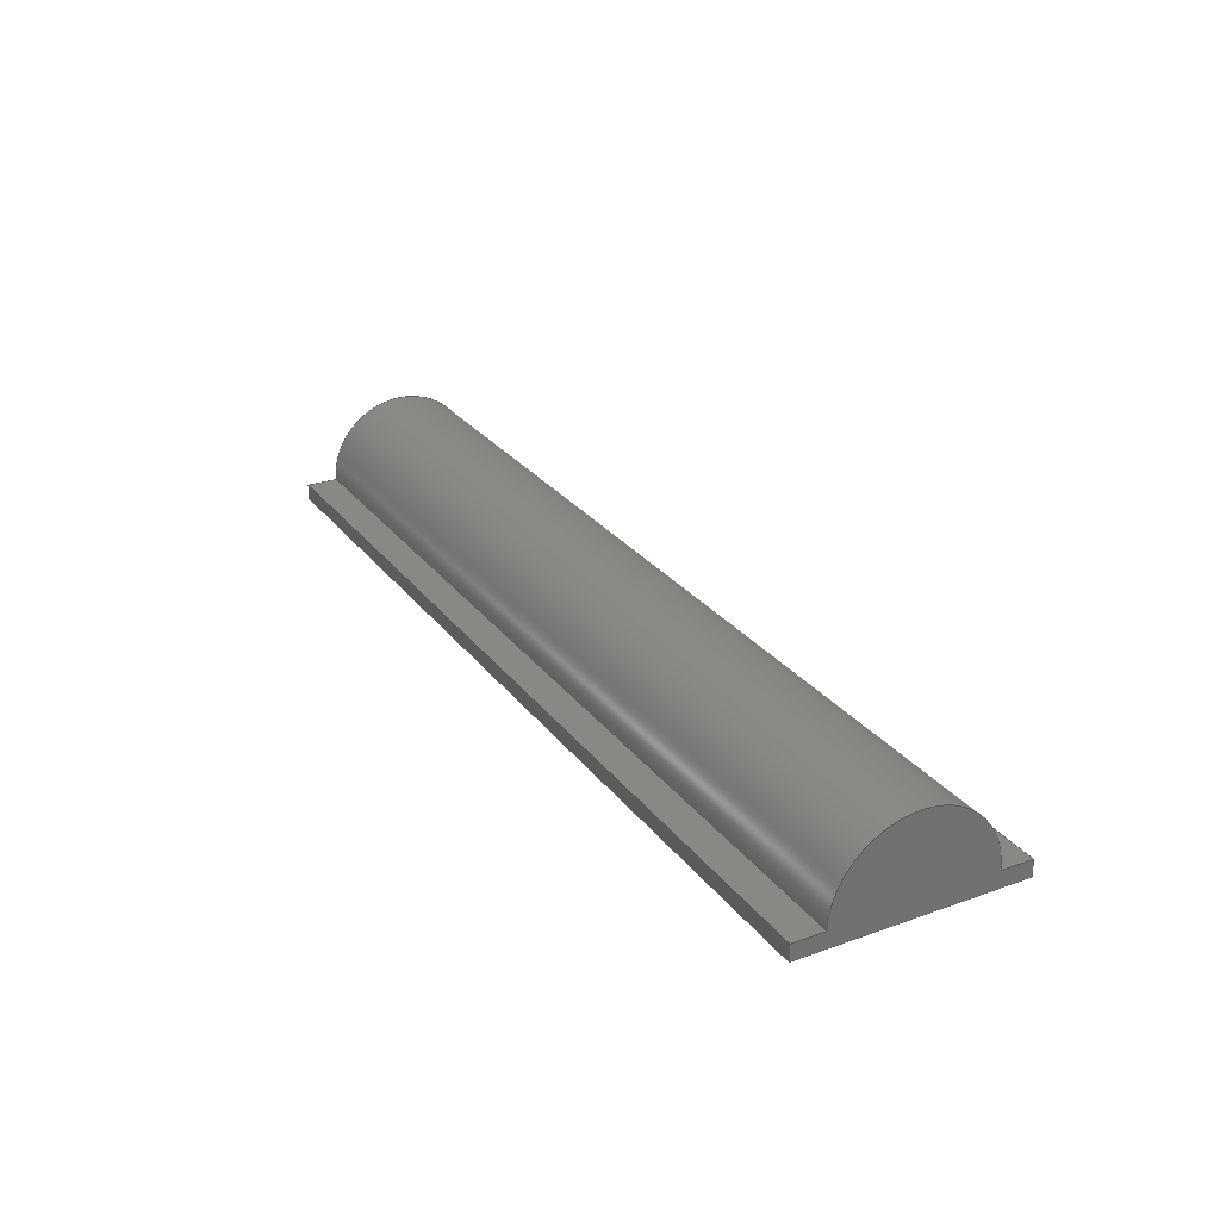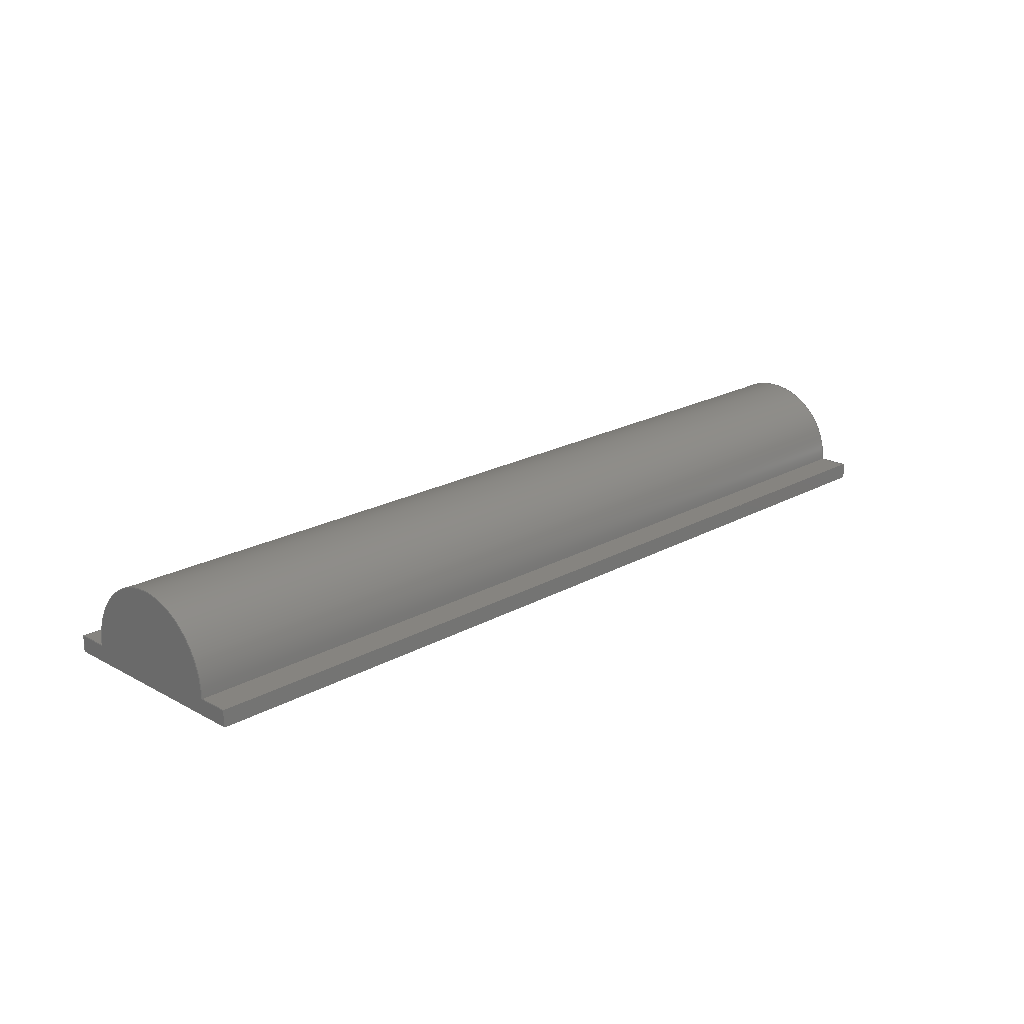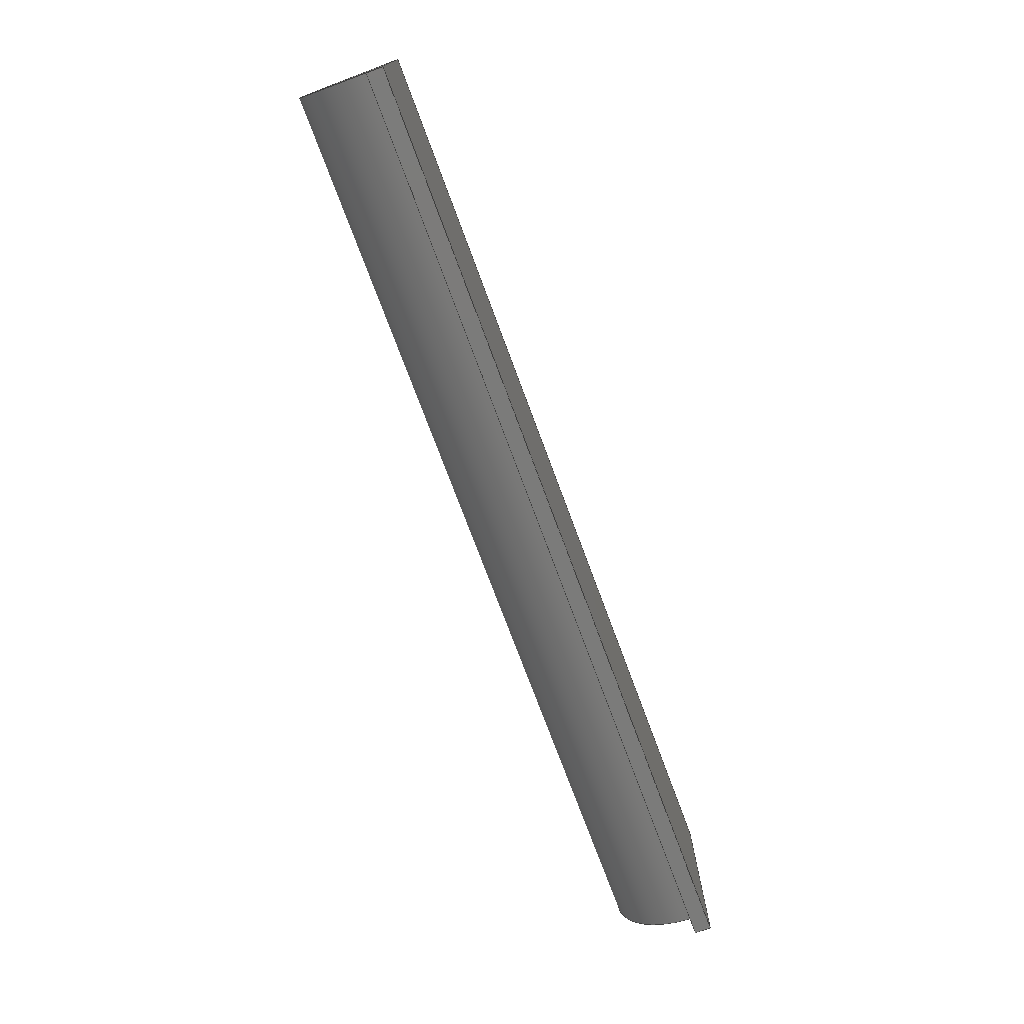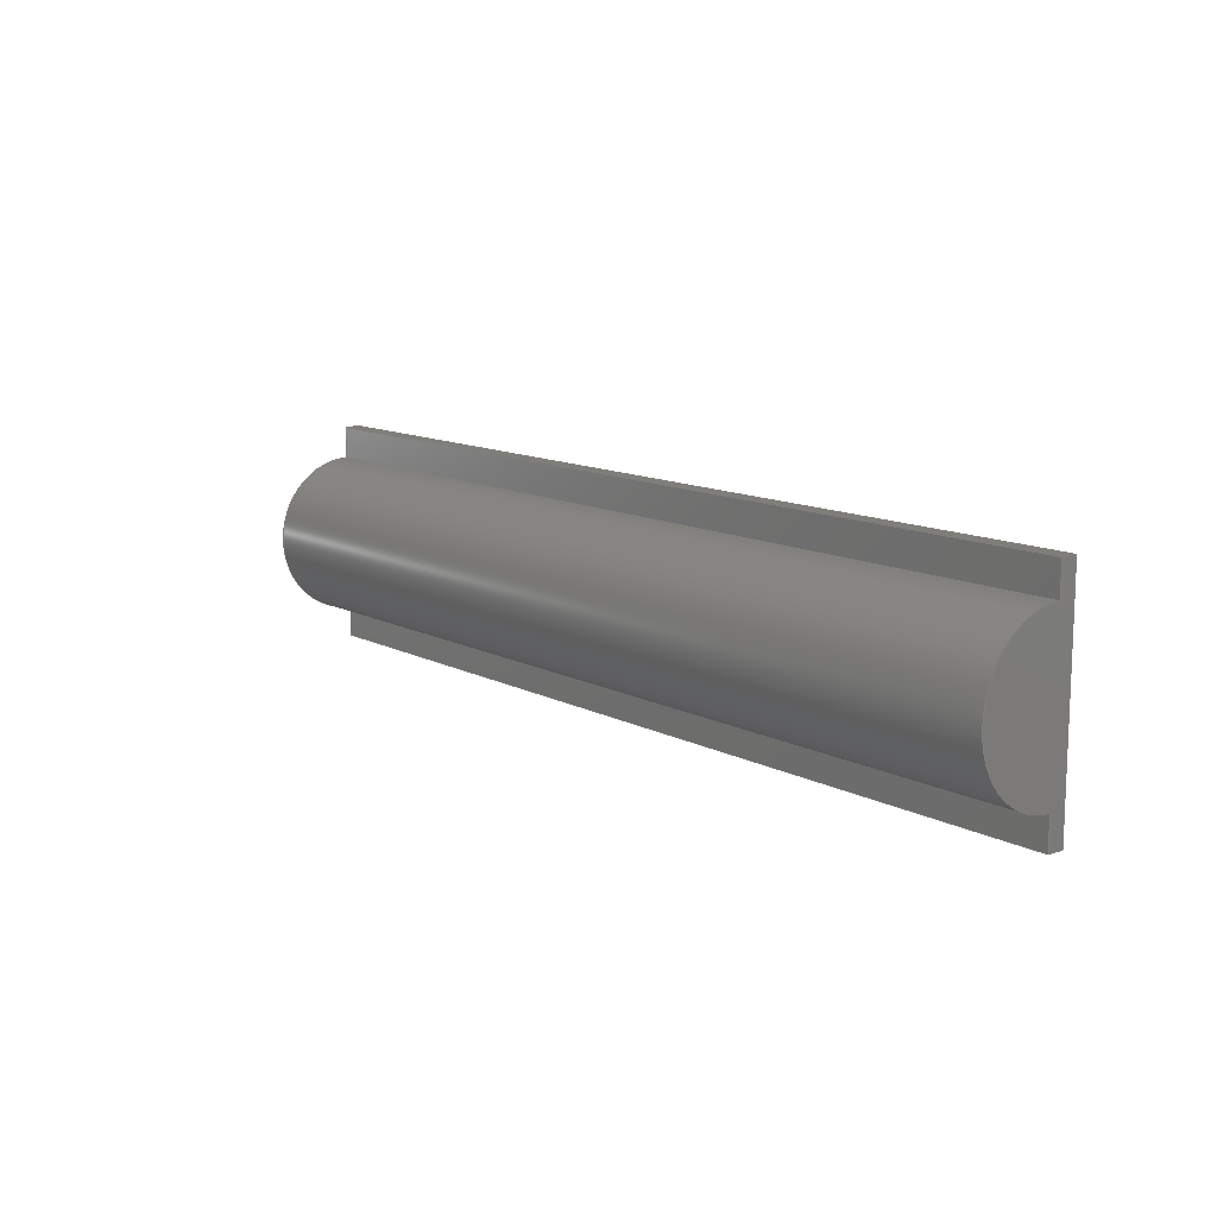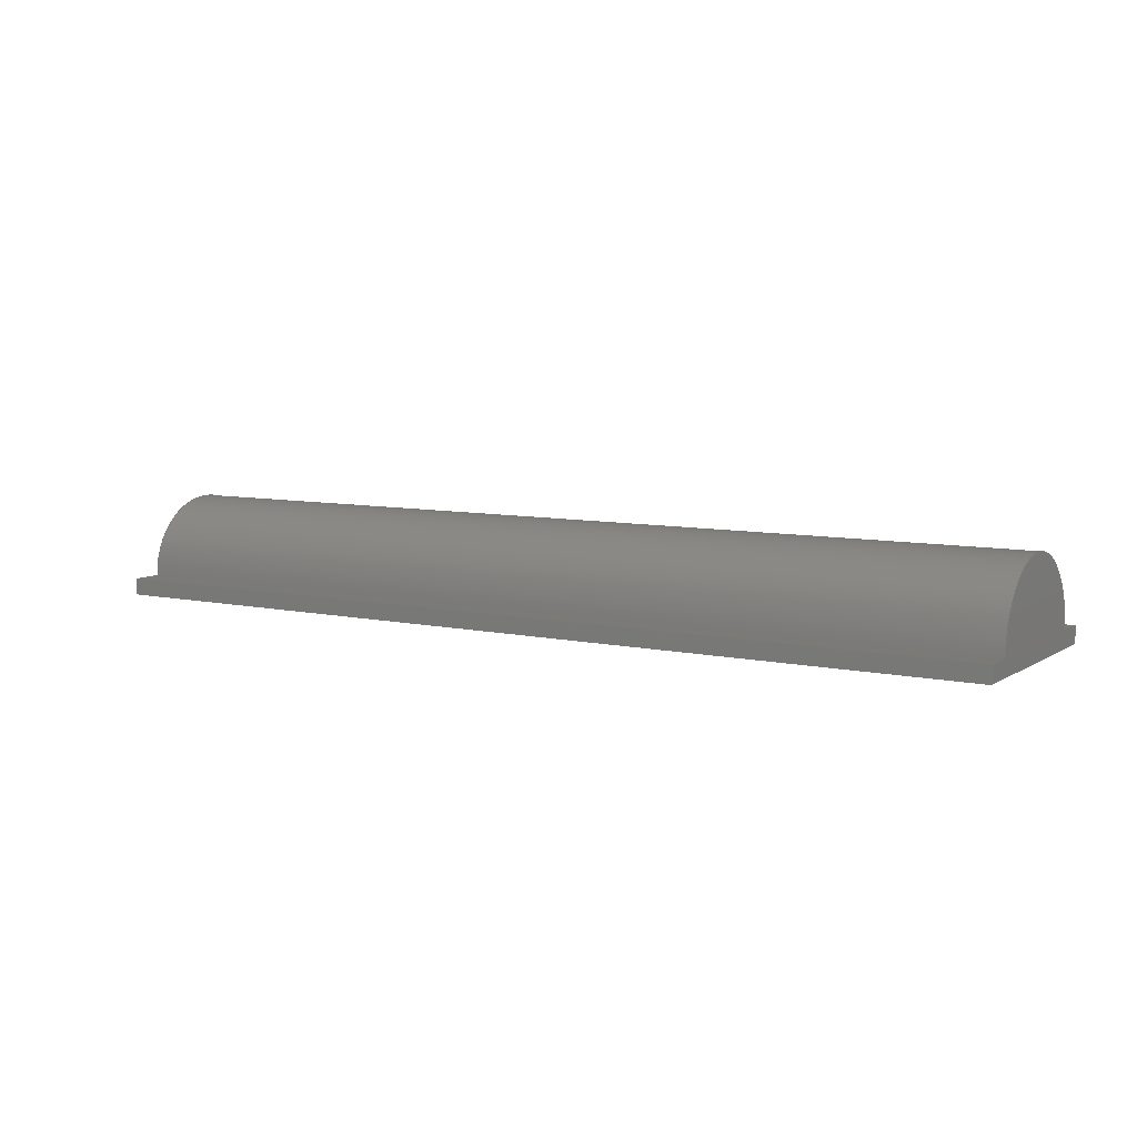
<metadata>
{"format":"step","ext":"step","renderer":"f3d","projection":"perspective","resolution":1024,"background":"white","views":[{"elev":27.1,"azim":61.1,"up":"+Y"},{"elev":20.3,"azim":-45.3,"up":"+Y"},{"elev":-74.2,"azim":-69.6,"up":"+Z"},{"elev":12.2,"azim":-129.6,"up":"+Z"},{"elev":7.8,"azim":31.6,"up":"+Y"}]}
</metadata>
<code>
ISO-10303-21;
DATA;
#1=MECHANICAL_DESIGN_GEOMETRIC_PRESENTATION_REPRESENTATION('',(#4),#242);
#2=SHAPE_REPRESENTATION_RELATIONSHIP('SRR','None',#249,#3);
#3=ADVANCED_BREP_SHAPE_REPRESENTATION('',(#5),#241);
#4=STYLED_ITEM('',(#259),#5);
#5=MANIFOLD_SOLID_BREP('Body1',#138);
#6=CYLINDRICAL_SURFACE('',#158,2.54);
#7=FACE_OUTER_BOUND('',#15,.T.);
#8=FACE_OUTER_BOUND('',#16,.T.);
#9=FACE_OUTER_BOUND('',#17,.T.);
#10=FACE_OUTER_BOUND('',#18,.T.);
#11=FACE_OUTER_BOUND('',#19,.T.);
#12=FACE_OUTER_BOUND('',#20,.T.);
#13=FACE_OUTER_BOUND('',#21,.T.);
#14=FACE_OUTER_BOUND('',#22,.T.);
#15=EDGE_LOOP('',(#87,#88,#89,#90,#91,#92));
#16=EDGE_LOOP('',(#93,#94,#95,#96));
#17=EDGE_LOOP('',(#97,#98,#99,#100));
#18=EDGE_LOOP('',(#101,#102,#103,#104));
#19=EDGE_LOOP('',(#105,#106,#107,#108));
#20=EDGE_LOOP('',(#109,#110,#111,#112));
#21=EDGE_LOOP('',(#113,#114,#115,#116));
#22=EDGE_LOOP('',(#117,#118,#119,#120,#121,#122));
#23=CIRCLE('',#153,2.54);
#24=CIRCLE('',#159,2.54);
#25=LINE('',#204,#41);
#26=LINE('',#206,#42);
#27=LINE('',#208,#43);
#28=LINE('',#210,#44);
#29=LINE('',#212,#45);
#30=LINE('',#216,#46);
#31=LINE('',#218,#47);
#32=LINE('',#219,#48);
#33=LINE('',#222,#49);
#34=LINE('',#223,#50);
#35=LINE('',#226,#51);
#36=LINE('',#227,#52);
#37=LINE('',#230,#53);
#38=LINE('',#231,#54);
#39=LINE('',#235,#55);
#40=LINE('',#237,#56);
#41=VECTOR('',#166,1);
#42=VECTOR('',#167,1);
#43=VECTOR('',#168,1);
#44=VECTOR('',#169,1);
#45=VECTOR('',#170,1);
#46=VECTOR('',#175,1);
#47=VECTOR('',#176,1);
#48=VECTOR('',#177,1);
#49=VECTOR('',#180,1);
#50=VECTOR('',#181,1);
#51=VECTOR('',#184,1);
#52=VECTOR('',#185,1);
#53=VECTOR('',#188,1);
#54=VECTOR('',#189,1);
#55=VECTOR('',#194,1);
#56=VECTOR('',#197,1);
#57=VERTEX_POINT('',#202);
#58=VERTEX_POINT('',#203);
#59=VERTEX_POINT('',#205);
#60=VERTEX_POINT('',#207);
#61=VERTEX_POINT('',#209);
#62=VERTEX_POINT('',#211);
#63=VERTEX_POINT('',#215);
#64=VERTEX_POINT('',#217);
#65=VERTEX_POINT('',#221);
#66=VERTEX_POINT('',#225);
#67=VERTEX_POINT('',#229);
#68=VERTEX_POINT('',#233);
#69=EDGE_CURVE('',#57,#58,#25,.T.);
#70=EDGE_CURVE('',#58,#59,#26,.T.);
#71=EDGE_CURVE('',#59,#60,#27,.T.);
#72=EDGE_CURVE('',#60,#61,#28,.T.);
#73=EDGE_CURVE('',#61,#62,#29,.T.);
#74=EDGE_CURVE('',#62,#57,#23,.T.);
#75=EDGE_CURVE('',#63,#58,#30,.T.);
#76=EDGE_CURVE('',#64,#63,#31,.T.);
#77=EDGE_CURVE('',#59,#64,#32,.T.);
#78=EDGE_CURVE('',#65,#64,#33,.T.);
#79=EDGE_CURVE('',#60,#65,#34,.T.);
#80=EDGE_CURVE('',#66,#65,#35,.T.);
#81=EDGE_CURVE('',#61,#66,#36,.T.);
#82=EDGE_CURVE('',#67,#66,#37,.T.);
#83=EDGE_CURVE('',#62,#67,#38,.T.);
#84=EDGE_CURVE('',#68,#67,#24,.T.);
#85=EDGE_CURVE('',#57,#68,#39,.T.);
#86=EDGE_CURVE('',#63,#68,#40,.T.);
#87=ORIENTED_EDGE('',*,*,#69,.T.);
#88=ORIENTED_EDGE('',*,*,#70,.T.);
#89=ORIENTED_EDGE('',*,*,#71,.T.);
#90=ORIENTED_EDGE('',*,*,#72,.T.);
#91=ORIENTED_EDGE('',*,*,#73,.T.);
#92=ORIENTED_EDGE('',*,*,#74,.T.);
#93=ORIENTED_EDGE('',*,*,#75,.F.);
#94=ORIENTED_EDGE('',*,*,#76,.F.);
#95=ORIENTED_EDGE('',*,*,#77,.F.);
#96=ORIENTED_EDGE('',*,*,#70,.F.);
#97=ORIENTED_EDGE('',*,*,#77,.T.);
#98=ORIENTED_EDGE('',*,*,#78,.F.);
#99=ORIENTED_EDGE('',*,*,#79,.F.);
#100=ORIENTED_EDGE('',*,*,#71,.F.);
#101=ORIENTED_EDGE('',*,*,#79,.T.);
#102=ORIENTED_EDGE('',*,*,#80,.F.);
#103=ORIENTED_EDGE('',*,*,#81,.F.);
#104=ORIENTED_EDGE('',*,*,#72,.F.);
#105=ORIENTED_EDGE('',*,*,#81,.T.);
#106=ORIENTED_EDGE('',*,*,#82,.F.);
#107=ORIENTED_EDGE('',*,*,#83,.F.);
#108=ORIENTED_EDGE('',*,*,#73,.F.);
#109=ORIENTED_EDGE('',*,*,#83,.T.);
#110=ORIENTED_EDGE('',*,*,#84,.F.);
#111=ORIENTED_EDGE('',*,*,#85,.F.);
#112=ORIENTED_EDGE('',*,*,#74,.F.);
#113=ORIENTED_EDGE('',*,*,#85,.T.);
#114=ORIENTED_EDGE('',*,*,#86,.F.);
#115=ORIENTED_EDGE('',*,*,#75,.T.);
#116=ORIENTED_EDGE('',*,*,#69,.F.);
#117=ORIENTED_EDGE('',*,*,#86,.T.);
#118=ORIENTED_EDGE('',*,*,#84,.T.);
#119=ORIENTED_EDGE('',*,*,#82,.T.);
#120=ORIENTED_EDGE('',*,*,#80,.T.);
#121=ORIENTED_EDGE('',*,*,#78,.T.);
#122=ORIENTED_EDGE('',*,*,#76,.T.);
#123=PLANE('',#152);
#124=PLANE('',#154);
#125=PLANE('',#155);
#126=PLANE('',#156);
#127=PLANE('',#157);
#128=PLANE('',#160);
#129=PLANE('',#161);
#130=ADVANCED_FACE('',(#7),#123,.F.);
#131=ADVANCED_FACE('',(#8),#124,.T.);
#132=ADVANCED_FACE('',(#9),#125,.T.);
#133=ADVANCED_FACE('',(#10),#126,.T.);
#134=ADVANCED_FACE('',(#11),#127,.T.);
#135=ADVANCED_FACE('',(#12),#6,.T.);
#136=ADVANCED_FACE('',(#13),#128,.T.);
#137=ADVANCED_FACE('',(#14),#129,.T.);
#138=CLOSED_SHELL('',(#130,#131,#132,#133,#134,#135,#136,#137));
#139=DERIVED_UNIT_ELEMENT(#141,1);
#140=DERIVED_UNIT_ELEMENT(#244,3);
#141=(
MASS_UNIT()
NAMED_UNIT(*)
SI_UNIT(.KILO.,.GRAM.)
);
#142=DERIVED_UNIT((#139,#140));
#143=MEASURE_REPRESENTATION_ITEM('density measure',
POSITIVE_RATIO_MEASURE(7850),#142);
#144=PROPERTY_DEFINITION_REPRESENTATION(#149,#146);
#145=PROPERTY_DEFINITION_REPRESENTATION(#150,#147);
#146=REPRESENTATION('material name',(#148),#241);
#147=REPRESENTATION('density',(#143),#241);
#148=DESCRIPTIVE_REPRESENTATION_ITEM('Steel','Steel');
#149=PROPERTY_DEFINITION('material property','material name',#251);
#150=PROPERTY_DEFINITION('material property','density of part',#251);
#151=AXIS2_PLACEMENT_3D('placement',#200,#162,#163);
#152=AXIS2_PLACEMENT_3D('',#201,#164,#165);
#153=AXIS2_PLACEMENT_3D('',#213,#171,#172);
#154=AXIS2_PLACEMENT_3D('',#214,#173,#174);
#155=AXIS2_PLACEMENT_3D('',#220,#178,#179);
#156=AXIS2_PLACEMENT_3D('',#224,#182,#183);
#157=AXIS2_PLACEMENT_3D('',#228,#186,#187);
#158=AXIS2_PLACEMENT_3D('',#232,#190,#191);
#159=AXIS2_PLACEMENT_3D('',#234,#192,#193);
#160=AXIS2_PLACEMENT_3D('',#236,#195,#196);
#161=AXIS2_PLACEMENT_3D('',#238,#198,#199);
#162=DIRECTION('axis',(0,0,1));
#163=DIRECTION('refdir',(1,0,0));
#164=DIRECTION('center_axis',(1,5.614e-64,-1.233e-32));
#165=DIRECTION('ref_axis',(-1.233e-32,-5.161e-32,
-1));
#166=DIRECTION('',(-1.233e-32,-5.161e-32,-1));
#167=DIRECTION('',(1.198e-63,-1,5.161e-32));
#168=DIRECTION('',(1.233e-32,5.161e-32,1));
#169=DIRECTION('',(-1.198e-63,1,-5.161e-32));
#170=DIRECTION('',(-1.233e-32,-5.161e-32,-1));
#171=DIRECTION('center_axis',(-1,-5.614e-64,1.233e-32));
#172=DIRECTION('ref_axis',(-1.233e-32,-5.161e-32,
-1));
#173=DIRECTION('center_axis',(0,-5.161e-32,-1));
#174=DIRECTION('ref_axis',(-1.198e-63,1,-5.161e-32));
#175=DIRECTION('',(-1,0,0));
#176=DIRECTION('',(-1.198e-63,1,-5.161e-32));
#177=DIRECTION('',(1,0,0));
#178=DIRECTION('center_axis',(0,-1,5.161e-32));
#179=DIRECTION('ref_axis',(-1.233e-32,-5.161e-32,
-1));
#180=DIRECTION('',(-1.233e-32,-5.161e-32,-1));
#181=DIRECTION('',(1,0,0));
#182=DIRECTION('center_axis',(0,5.161e-32,1));
#183=DIRECTION('ref_axis',(1.198e-63,-1,5.161e-32));
#184=DIRECTION('',(1.198e-63,-1,5.161e-32));
#185=DIRECTION('',(1,0,0));
#186=DIRECTION('center_axis',(0,1,-5.161e-32));
#187=DIRECTION('ref_axis',(1.233e-32,5.161e-32,1));
#188=DIRECTION('',(1.233e-32,5.161e-32,1));
#189=DIRECTION('',(1,0,0));
#190=DIRECTION('center_axis',(1,0,0));
#191=DIRECTION('ref_axis',(0,1,0.002205));
#192=DIRECTION('center_axis',(1,5.614e-64,-1.233e-32));
#193=DIRECTION('ref_axis',(-1.233e-32,-5.161e-32,
-1));
#194=DIRECTION('',(1,0,0));
#195=DIRECTION('center_axis',(0,1,-5.161e-32));
#196=DIRECTION('ref_axis',(1.233e-32,5.161e-32,1));
#197=DIRECTION('',(1.233e-32,5.161e-32,1));
#198=DIRECTION('center_axis',(1,5.614e-64,-1.233e-32));
#199=DIRECTION('ref_axis',(-1.233e-32,-5.161e-32,
-1));
#200=CARTESIAN_POINT('',(0,0,0));
#201=CARTESIAN_POINT('Origin',(-14.99,1.01,-1.235e-05));
#202=CARTESIAN_POINT('',(-14.99,1.776e-15,-2.54));
#203=CARTESIAN_POINT('',(-14.99,1.776e-15,-3.556));
#204=CARTESIAN_POINT('',(-14.99,1.776e-15,-2.54));
#205=CARTESIAN_POINT('',(-14.99,-0.5202,-3.556));
#206=CARTESIAN_POINT('',(-14.99,1.776e-15,-3.556));
#207=CARTESIAN_POINT('',(-14.99,-0.5202,3.556));
#208=CARTESIAN_POINT('',(-14.99,-0.5202,-3.556));
#209=CARTESIAN_POINT('',(-14.99,-0.0112,3.556));
#210=CARTESIAN_POINT('',(-14.99,-0.0112,3.556));
#211=CARTESIAN_POINT('',(-14.99,-0.0112,2.54));
#212=CARTESIAN_POINT('',(-14.99,-0.0112,2.54));
#213=CARTESIAN_POINT('Origin',(-14.99,1.776e-15,-3.553e-15));
#214=CARTESIAN_POINT('Origin',(-4.383e-32,-0.5202,
-3.556));
#215=CARTESIAN_POINT('',(14.99,1.776e-15,-3.556));
#216=CARTESIAN_POINT('',(-4.383e-32,1.776e-15,-3.556));
#217=CARTESIAN_POINT('',(14.99,-0.5202,-3.556));
#218=CARTESIAN_POINT('',(14.99,1.776e-15,-3.556));
#219=CARTESIAN_POINT('',(-4.383e-32,-0.5202,-3.556));
#220=CARTESIAN_POINT('Origin',(4.383e-32,-0.5202,
3.556));
#221=CARTESIAN_POINT('',(14.99,-0.5202,3.556));
#222=CARTESIAN_POINT('',(14.99,-0.5202,-3.556));
#223=CARTESIAN_POINT('',(4.383e-32,-0.5202,3.556));
#224=CARTESIAN_POINT('Origin',(4.383e-32,-0.0112,
3.556));
#225=CARTESIAN_POINT('',(14.99,-0.0112,3.556));
#226=CARTESIAN_POINT('',(14.99,-0.0112,3.556));
#227=CARTESIAN_POINT('',(4.383e-32,-0.0112,3.556));
#228=CARTESIAN_POINT('Origin',(3.131e-32,-0.0112,
2.54));
#229=CARTESIAN_POINT('',(14.99,-0.0112,2.54));
#230=CARTESIAN_POINT('',(14.99,-0.0112,2.54));
#231=CARTESIAN_POINT('',(3.131e-32,-0.0112,2.54));
#232=CARTESIAN_POINT('Origin',(0,1.776e-15,-3.553e-15));
#233=CARTESIAN_POINT('',(14.99,1.776e-15,-2.54));
#234=CARTESIAN_POINT('Origin',(14.99,1.776e-15,-3.553e-15));
#235=CARTESIAN_POINT('',(-3.131e-32,1.776e-15,-2.54));
#236=CARTESIAN_POINT('Origin',(-4.383e-32,1.776e-15,
-3.556));
#237=CARTESIAN_POINT('',(14.99,1.776e-15,-2.54));
#238=CARTESIAN_POINT('Origin',(14.99,1.01,-1.235e-05));
#239=UNCERTAINTY_MEASURE_WITH_UNIT(LENGTH_MEASURE(0.001),#243,
'DISTANCE_ACCURACY_VALUE',
'Maximum model space distance between geometric entities at asserted c
onnectivities');
#240=UNCERTAINTY_MEASURE_WITH_UNIT(LENGTH_MEASURE(0.001),#243,
'DISTANCE_ACCURACY_VALUE',
'Maximum model space distance between geometric entities at asserted c
onnectivities');
#241=(
GEOMETRIC_REPRESENTATION_CONTEXT(3)
GLOBAL_UNCERTAINTY_ASSIGNED_CONTEXT((#239))
GLOBAL_UNIT_ASSIGNED_CONTEXT((#243,#245,#246))
REPRESENTATION_CONTEXT('','3D')
);
#242=(
GEOMETRIC_REPRESENTATION_CONTEXT(3)
GLOBAL_UNCERTAINTY_ASSIGNED_CONTEXT((#240))
GLOBAL_UNIT_ASSIGNED_CONTEXT((#243,#245,#246))
REPRESENTATION_CONTEXT('','3D')
);
#243=(
LENGTH_UNIT()
NAMED_UNIT(*)
SI_UNIT(.CENTI.,.METRE.)
);
#244=(
LENGTH_UNIT()
NAMED_UNIT(*)
SI_UNIT($,.METRE.)
);
#245=(
NAMED_UNIT(*)
PLANE_ANGLE_UNIT()
SI_UNIT($,.RADIAN.)
);
#246=(
NAMED_UNIT(*)
SI_UNIT($,.STERADIAN.)
SOLID_ANGLE_UNIT()
);
#247=SHAPE_DEFINITION_REPRESENTATION(#248,#249);
#248=PRODUCT_DEFINITION_SHAPE('',$,#251);
#249=SHAPE_REPRESENTATION('',(#151),#241);
#250=PRODUCT_DEFINITION_CONTEXT('part definition',#255,'design');
#251=PRODUCT_DEFINITION('Front Cover','Front Cover',#252,#250);
#252=PRODUCT_DEFINITION_FORMATION('',$,#257);
#253=PRODUCT_RELATED_PRODUCT_CATEGORY('Front Cover','Front Cover',(#257));
#254=APPLICATION_PROTOCOL_DEFINITION('international standard',
'automotive_design',2009,#255);
#255=APPLICATION_CONTEXT(
'Core Data for Automotive Mechanical Design Process');
#256=PRODUCT_CONTEXT('part definition',#255,'mechanical');
#257=PRODUCT('Front Cover','Front Cover',$,(#256));
#258=PRESENTATION_STYLE_ASSIGNMENT((#260));
#259=PRESENTATION_STYLE_ASSIGNMENT((#261));
#260=SURFACE_STYLE_USAGE(.BOTH.,#262);
#261=SURFACE_STYLE_USAGE(.BOTH.,#263);
#262=SURFACE_SIDE_STYLE('',(#264));
#263=SURFACE_SIDE_STYLE('',(#265));
#264=SURFACE_STYLE_FILL_AREA(#266);
#265=SURFACE_STYLE_FILL_AREA(#267);
#266=FILL_AREA_STYLE('Steel - Satin',(#268));
#267=FILL_AREA_STYLE('Plastic - Translucent Glossy (Red)',(#269));
#268=FILL_AREA_STYLE_COLOUR('Steel - Satin',#270);
#269=FILL_AREA_STYLE_COLOUR('Plastic - Translucent Glossy (Red)',#271);
#270=COLOUR_RGB('Steel - Satin',0.6275,0.6275,0.6275);
#271=COLOUR_RGB('Plastic - Translucent Glossy (Red)',0.7686,
0.2078,0.1529);
ENDSEC;
END-ISO-10303-21;

</code>
